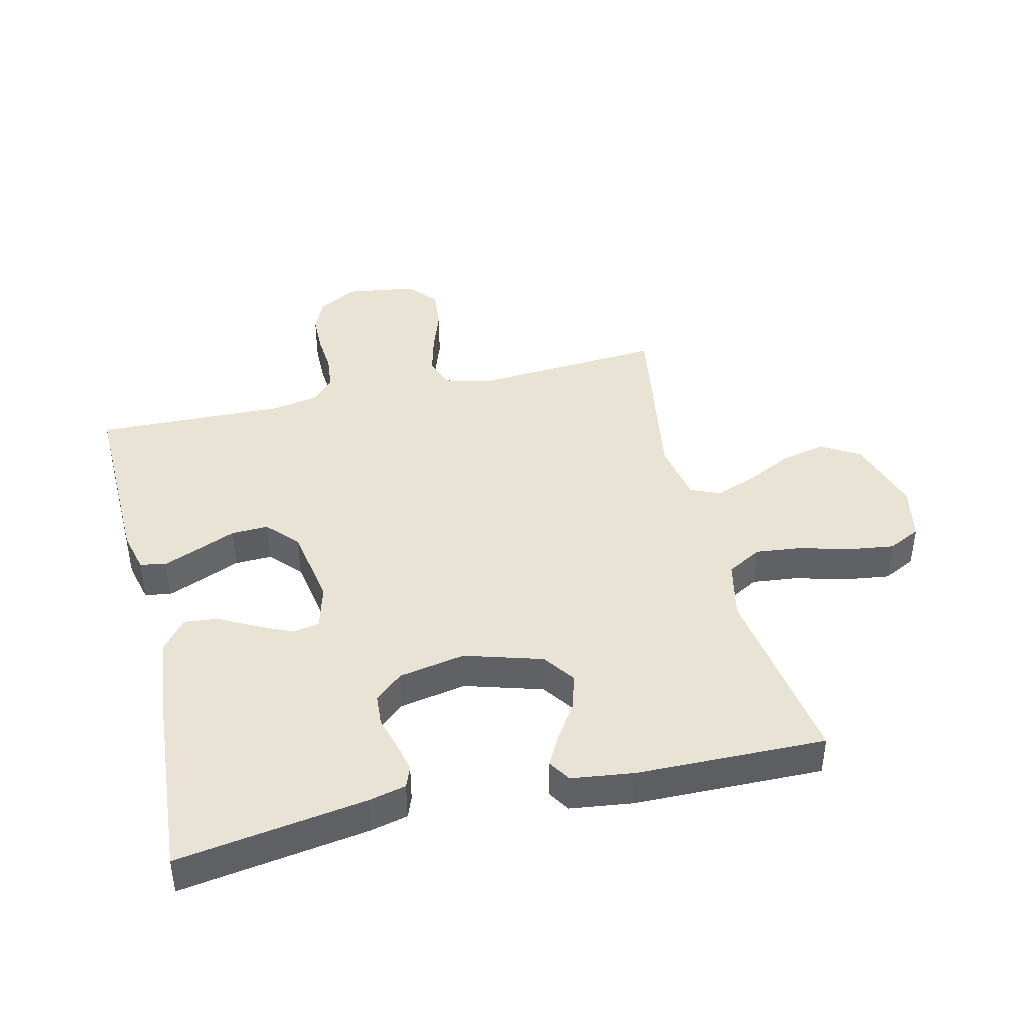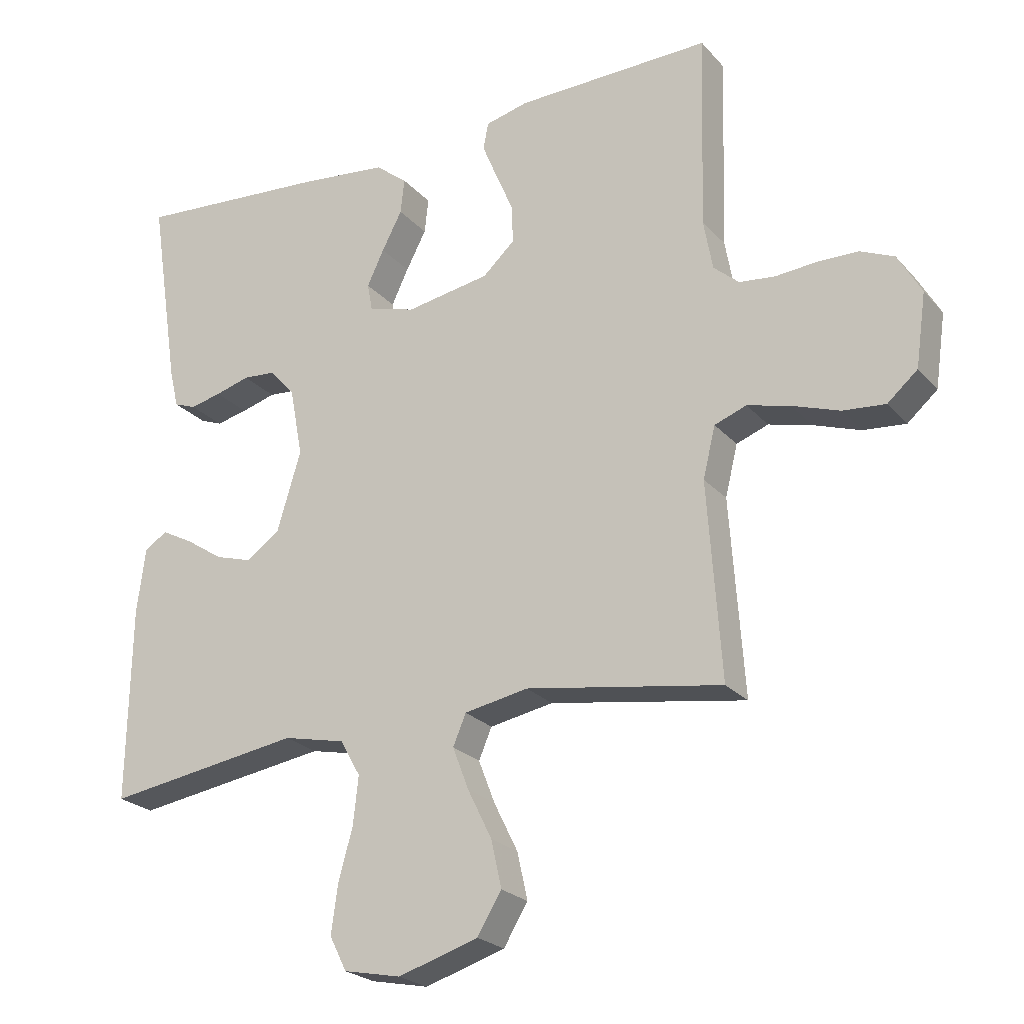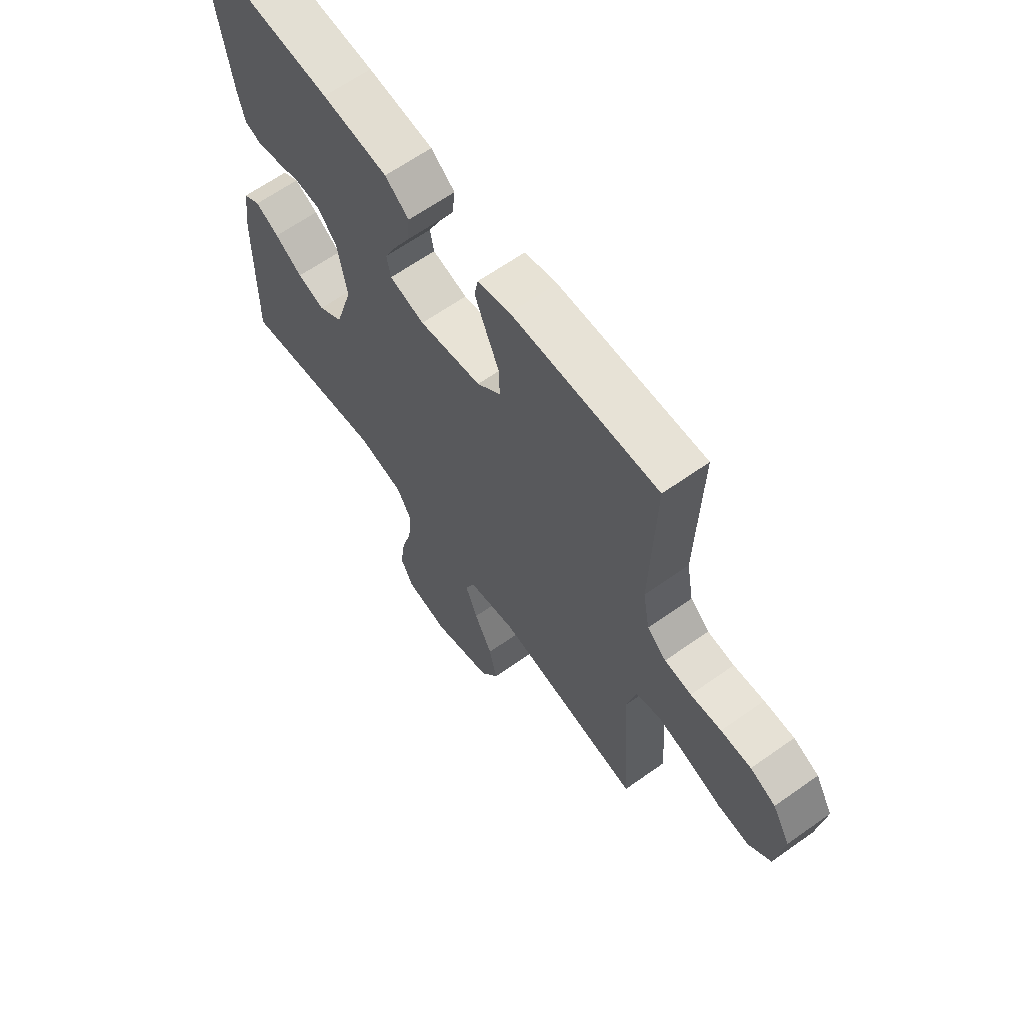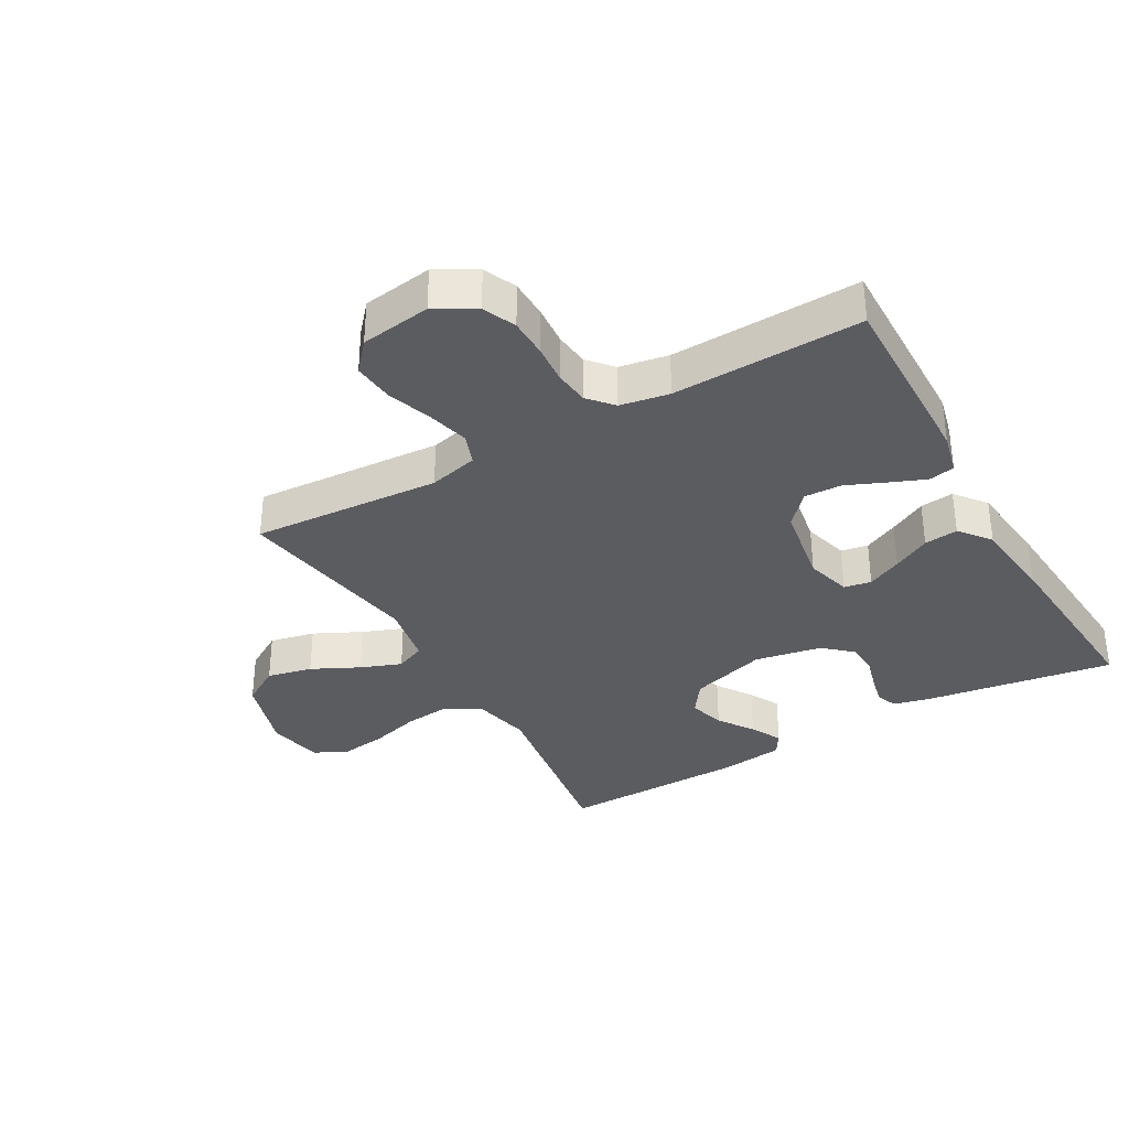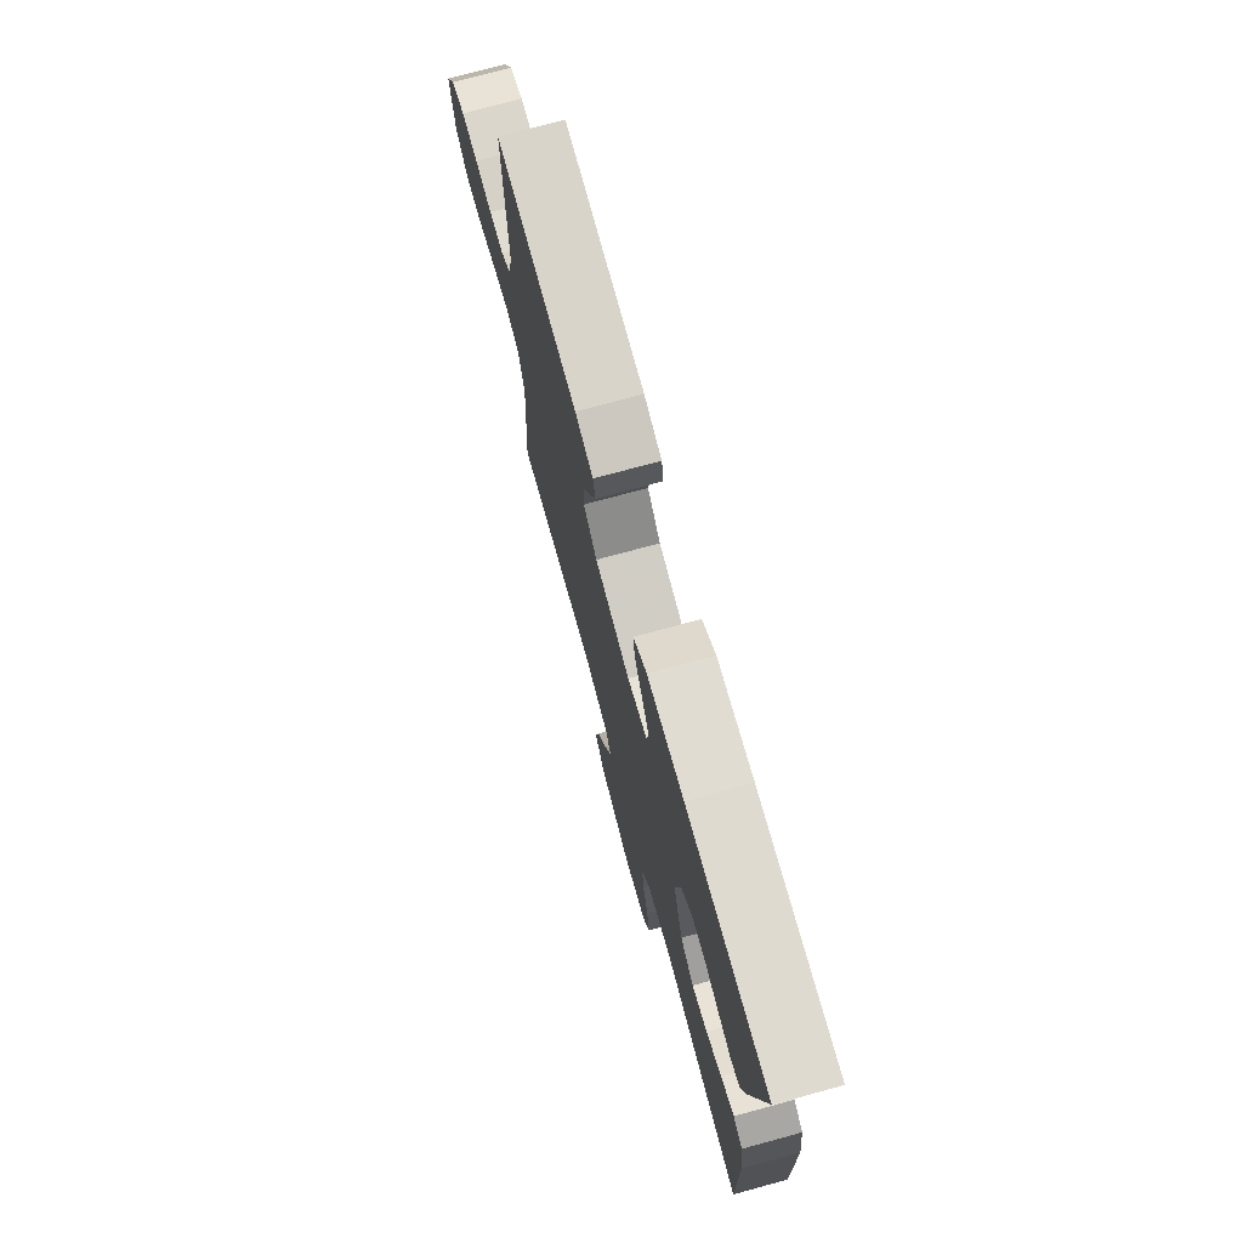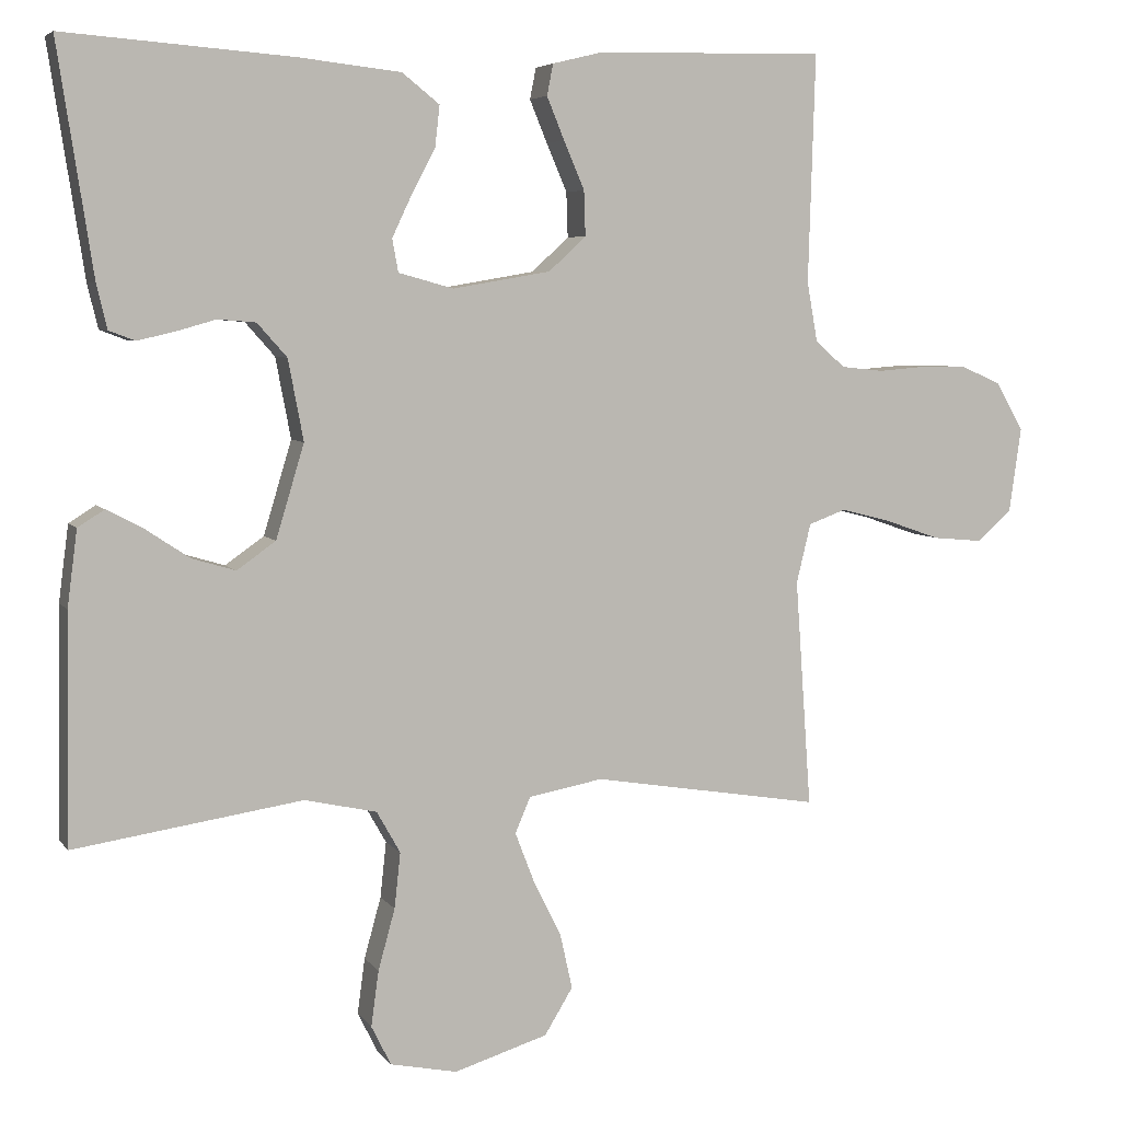
<metadata>
{"format":"obj","ext":"obj","renderer":"f3d","projection":"perspective","resolution":1024,"background":"white","views":[{"elev":42.0,"azim":76.6,"up":"+Y"},{"elev":-23.6,"azim":-149.7,"up":"+Z"},{"elev":64.0,"azim":-125.6,"up":"+Z"},{"elev":-34.6,"azim":-60.3,"up":"+Y"},{"elev":74.7,"azim":74.8,"up":"+Z"},{"elev":5.6,"azim":161.2,"up":"+Z"}]}
</metadata>
<code>
v -0.5 0.07 -0.5
v -0.479 0.07 -0.2
v -0.498 0.07 -0.122
v -0.547 0.07 -0.104
v -0.613 0.07 -0.121
v -0.685 0.07 -0.146
v -0.75 0.07 -0.152
v -0.796 0.07 -0.112
v -0.812 0.07 0
v -0.776 0.07 0.063
v -0.724 0.07 0.086
v -0.662 0.07 0.087
v -0.599 0.07 0.082
v -0.544 0.07 0.088
v -0.505 0.07 0.122
v -0.491 0.07 0.2
v -0.5 0.07 0.5
v -0.2 0.07 0.494
v -0.134 0.07 0.478
v -0.126 0.07 0.437
v -0.149 0.07 0.381
v -0.176 0.07 0.318
v -0.178 0.07 0.259
v -0.129 0.07 0.214
v 0 0.07 0.192
v 0.072 0.07 0.212
v 0.08 0.07 0.255
v 0.054 0.07 0.31
v 0.023 0.07 0.369
v 0.017 0.07 0.423
v 0.066 0.07 0.462
v 0.2 0.07 0.477
v 0.5 0.07 0.5
v 0.454 0.07 0.2
v 0.44 0.07 0.141
v 0.406 0.07 0.128
v 0.358 0.07 0.139
v 0.305 0.07 0.154
v 0.255 0.07 0.15
v 0.216 0.07 0.106
v 0.196 0.07 0
v 0.233 0.07 -0.123
v 0.284 0.07 -0.159
v 0.341 0.07 -0.142
v 0.398 0.07 -0.104
v 0.447 0.07 -0.078
v 0.482 0.07 -0.1
v 0.495 0.07 -0.2
v 0.5 0.07 -0.5
v 0.2 0.07 -0.455
v 0.105 0.07 -0.476
v 0.074 0.07 -0.531
v 0.082 0.07 -0.604
v 0.104 0.07 -0.684
v 0.114 0.07 -0.757
v 0.088 0.07 -0.809
v 0 0.07 -0.827
v -0.123 0.07 -0.789
v -0.16 0.07 -0.728
v -0.144 0.07 -0.656
v -0.107 0.07 -0.581
v -0.082 0.07 -0.516
v -0.102 0.07 -0.469
v -0.2 0.07 -0.451
v -0.5 0 -0.5
v -0.479 0 -0.2
v -0.498 0 -0.122
v -0.547 0 -0.104
v -0.613 0 -0.121
v -0.685 0 -0.146
v -0.75 0 -0.152
v -0.796 0 -0.112
v -0.812 0 0
v -0.776 0 0.063
v -0.724 0 0.086
v -0.662 0 0.087
v -0.599 0 0.082
v -0.544 0 0.088
v -0.505 0 0.122
v -0.491 0 0.2
v -0.5 0 0.5
v -0.2 0 0.494
v -0.134 0 0.478
v -0.126 0 0.437
v -0.149 0 0.381
v -0.176 0 0.318
v -0.178 0 0.259
v -0.129 0 0.214
v 0 0 0.192
v 0.072 0 0.212
v 0.08 0 0.255
v 0.054 0 0.31
v 0.023 0 0.369
v 0.017 0 0.423
v 0.066 0 0.462
v 0.2 0 0.477
v 0.5 0 0.5
v 0.454 0 0.2
v 0.44 0 0.141
v 0.406 0 0.128
v 0.358 0 0.139
v 0.305 0 0.154
v 0.255 0 0.15
v 0.216 0 0.106
v 0.196 0 0
v 0.233 0 -0.123
v 0.284 0 -0.159
v 0.341 0 -0.142
v 0.398 0 -0.104
v 0.447 0 -0.078
v 0.482 0 -0.1
v 0.495 0 -0.2
v 0.5 0 -0.5
v 0.2 0 -0.455
v 0.105 0 -0.476
v 0.074 0 -0.531
v 0.082 0 -0.604
v 0.104 0 -0.684
v 0.114 0 -0.757
v 0.088 0 -0.809
v 0 0 -0.827
v -0.123 0 -0.789
v -0.16 0 -0.728
v -0.144 0 -0.656
v -0.107 0 -0.581
v -0.082 0 -0.516
v -0.102 0 -0.469
v -0.2 0 -0.451
f 58 59 60 61
f 58 61 62
f 57 58 62
f 56 57 62
f 53 54 55 56
f 52 53 56 62
f 51 52 62 63
f 47 48 49 50
f 44 45 46 47
f 43 44 47 50
f 42 43 50 51
f 35 36 37 38
f 33 34 35 38
f 33 38 39
f 32 33 39 40
f 28 29 30 31
f 27 28 31 32
f 26 27 32 40
f 19 20 21 22
f 17 18 19 22
f 16 17 22 23
f 15 16 23 24
f 10 11 12 13
f 8 9 10 13
f 8 13 14
f 5 6 7 8
f 4 5 8 14
f 3 4 14 15
f 64 1 2
f 41 42 51 63
f 25 26 40 41
f 25 41 63 64
f 15 24 25 64
f 2 3 15 64
f 125 124 123 122
f 126 125 122
f 126 122 121
f 126 121 120
f 120 119 118 117
f 126 120 117 116
f 127 126 116 115
f 114 113 112 111
f 111 110 109 108
f 114 111 108 107
f 115 114 107 106
f 102 101 100 99
f 102 99 98 97
f 103 102 97
f 104 103 97 96
f 95 94 93 92
f 96 95 92 91
f 104 96 91 90
f 86 85 84 83
f 86 83 82 81
f 87 86 81 80
f 88 87 80 79
f 77 76 75 74
f 77 74 73 72
f 78 77 72
f 72 71 70 69
f 78 72 69 68
f 79 78 68 67
f 66 65 128
f 127 115 106 105
f 105 104 90 89
f 128 127 105 89
f 128 89 88 79
f 128 79 67 66
f 1 65 66 2
f 2 66 67 3
f 3 67 68 4
f 4 68 69 5
f 5 69 70 6
f 6 70 71 7
f 7 71 72 8
f 8 72 73 9
f 9 73 74 10
f 10 74 75 11
f 11 75 76 12
f 12 76 77 13
f 13 77 78 14
f 14 78 79 15
f 15 79 80 16
f 16 80 81 17
f 17 81 82 18
f 18 82 83 19
f 19 83 84 20
f 20 84 85 21
f 21 85 86 22
f 22 86 87 23
f 23 87 88 24
f 24 88 89 25
f 25 89 90 26
f 26 90 91 27
f 27 91 92 28
f 28 92 93 29
f 29 93 94 30
f 30 94 95 31
f 31 95 96 32
f 32 96 97 33
f 33 97 98 34
f 34 98 99 35
f 35 99 100 36
f 36 100 101 37
f 37 101 102 38
f 38 102 103 39
f 39 103 104 40
f 40 104 105 41
f 41 105 106 42
f 42 106 107 43
f 43 107 108 44
f 44 108 109 45
f 45 109 110 46
f 46 110 111 47
f 47 111 112 48
f 48 112 113 49
f 49 113 114 50
f 50 114 115 51
f 51 115 116 52
f 52 116 117 53
f 53 117 118 54
f 54 118 119 55
f 55 119 120 56
f 56 120 121 57
f 57 121 122 58
f 58 122 123 59
f 59 123 124 60
f 60 124 125 61
f 61 125 126 62
f 62 126 127 63
f 63 127 128 64
f 64 128 65 1

</code>
